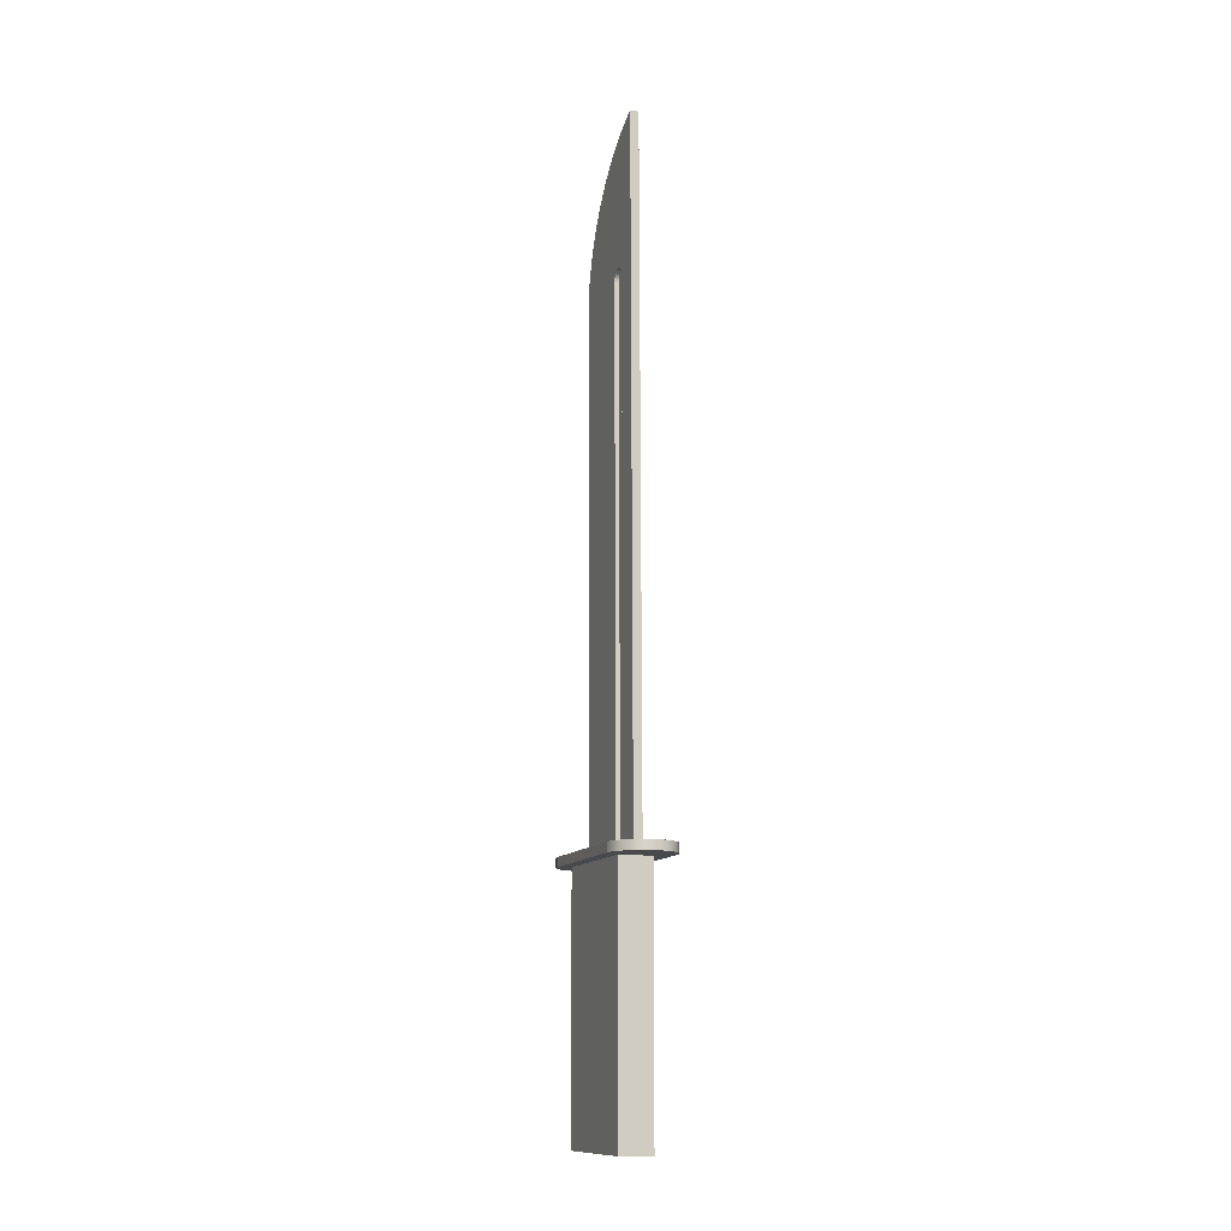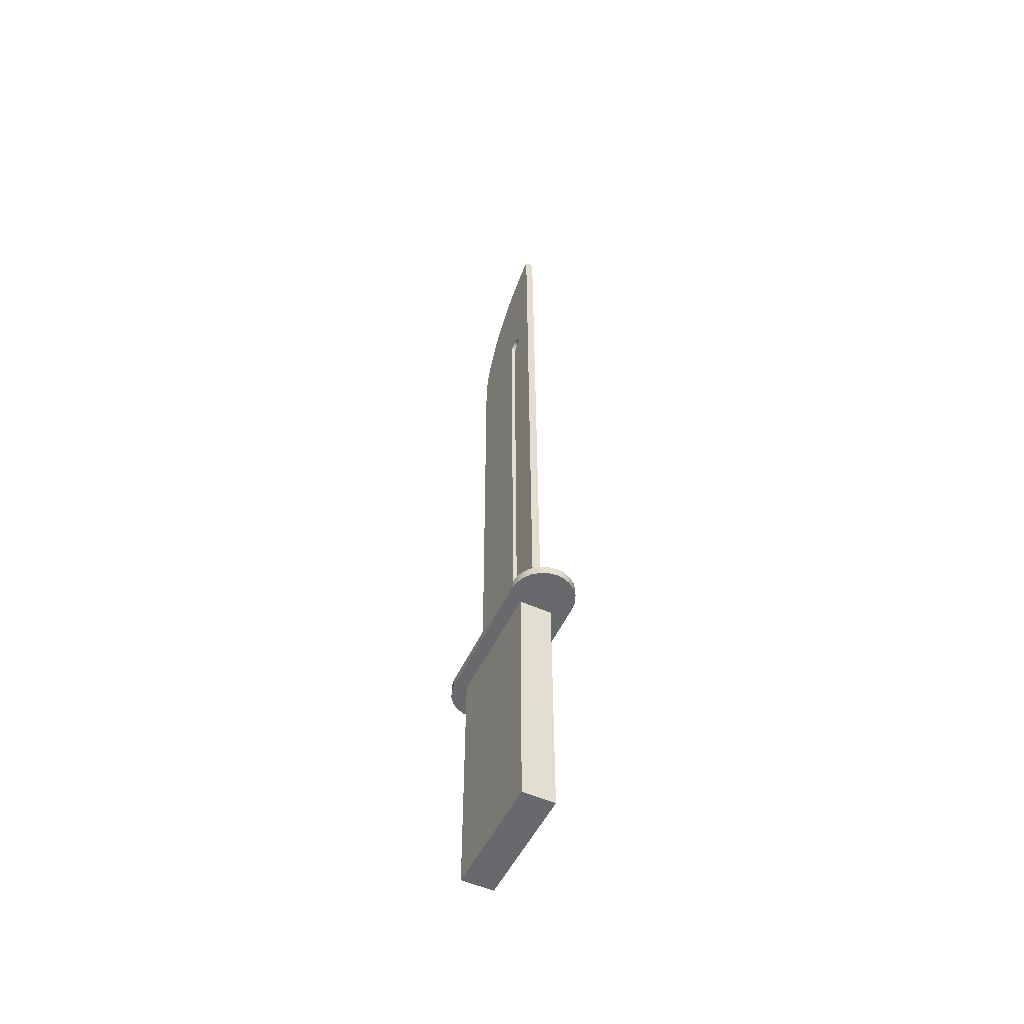
<metadata>
{"format":"obj","ext":"obj","renderer":"f3d","projection":"perspective","resolution":1024,"background":"white","views":[{"elev":-12.3,"azim":-19.6,"up":"+Y"},{"elev":-52.8,"azim":-25.5,"up":"+Y"}]}
</metadata>
<code>
v 0.000756 -0.1353 0.02512
v 0.005346 -0.1329 0.02612
v 0.005346 -0.1353 0.02512
v 0.000756 -0.1329 0.02612
v 0.000756 -0.1375 0.02351
v -0.00348 -0.1353 0.02512
v 0.000756 -0.133 0.006343
v 0.005346 -0.1302 0.02645
v 0.005346 -0.1375 0.02351
v -0.00348 -0.1375 0.02351
v 0.000756 -0.1355 0.007386
v -0.00348 -0.1329 0.02612
v 0.000756 -0.1304 0.005974
v 0.000756 -0.1302 0.02645
v 0.005346 -0.1391 0.0214
v 0.000756 -0.1391 0.0214
v 0.000756 -0.1376 0.009027
v -0.00348 -0.1304 0.005974
v 0.005346 -0.133 0.006343
v 0.005346 -0.1355 0.007386
v -0.00348 -0.133 0.006343
v 0.005346 0.4265 0.02224
v -0.00348 -0.1391 0.0214
v -0.00348 -0.1355 0.007386
v 0.005346 -0.1376 0.009027
v -0.00348 -0.1302 0.02645
v 0.000756 0.4264 0.001764
v -0.00348 0.4264 0.001764
v 0.005346 -0.1304 0.005974
v 0.000756 0.4265 0.02224
v 0.005346 -0.1402 0.01894
v 0.000756 -0.1402 0.01894
v 0.000756 -0.1392 0.01116
v -0.00348 -0.1376 0.009027
v 0.005346 0.4292 0.02187
v 0.005346 -0.1405 0.01629
v -0.00348 -0.1402 0.01894
v -0.00348 -0.1392 0.01116
v 0.005346 -0.1392 0.01116
v -0.00348 0.4265 0.02224
v 0.000756 0.429 0.002093
v -0.00348 0.429 0.002093
v 0.005346 0.4264 0.001764
v 0.000756 0.4292 0.02187
v 0.000756 -0.1405 0.01629
v 0.000756 -0.1402 0.01364
v -0.00348 -0.1402 0.01364
v -0.00348 -0.1405 0.01629
v 0.005346 0.4316 0.02083
v 0.005346 -0.1402 0.01364
v -0.00348 0.4292 0.02187
v 0.000756 0.4315 0.003096
v 0.005346 0.429 0.002093
v -0.00348 0.4315 0.003096
v 0.000756 0.4316 0.02083
v 0.005346 0.4337 0.01919
v -0.00348 0.4316 0.02083
v 0.000756 0.4336 0.004706
v 0.005346 0.4315 0.003096
v -0.00348 0.4336 0.004706
v 0.000756 0.4337 0.01919
v 0.000756 0.4353 0.006815
v -0.00348 0.4353 0.006815
v 0.005346 0.4364 0.01458
v 0.000756 0.4367 0.01192
v 0.005346 0.4367 0.01192
v 0.000756 0.4363 0.009276
v 0.005346 0.4363 0.009276
v 0.005346 0.4336 0.004706
v 0.000756 0.4354 0.01705
v -0.00348 0.4337 0.01919
v -0.00348 0.4363 0.009276
v -0.00348 0.4367 0.01192
v 0.000756 0.4364 0.01458
v -0.00348 0.4364 0.01458
v 0.005346 0.4353 0.006815
v 0.005346 0.4354 0.01705
v -0.00348 0.4354 0.01705
v 0.005346 -0.205 0.05269
v -0.00348 -0.205 0.05269
v 0.005346 0.5725 0.01704
v 0.005346 0.5798 0.03158
v 0.005346 0.5639 0.00321
v -0.00348 -0.2059 -0.06946
v 0.005346 -0.2059 -0.06946
v 0.005346 0.5858 0.0467
v -0.00348 0.5798 0.03158
v -0.00348 0.5725 0.01704
v -0.00348 0.4441 -0.07438
v -0.00348 0.5858 0.0467
v 0.005346 0.5541 -0.009814
v -0.00348 0.5639 0.00321
v 0.005346 0.4441 -0.07438
v 0.005346 0.5432 -0.02193
v 0.005346 0.4599 -0.0708
v -0.00348 0.5541 -0.009814
v -0.00348 0.4599 -0.0708
v 0.005346 0.5313 -0.03304
v -0.00348 0.5432 -0.02193
v 0.005346 0.4754 -0.06583
v 0.005346 0.5185 -0.04305
v -0.00348 0.5313 -0.03304
v -0.00348 0.4754 -0.06583
v 0.005346 0.5048 -0.0519
v -0.00348 0.5185 -0.04305
v 0.005346 0.4904 -0.05951
v -0.00348 0.5048 -0.0519
v -0.00348 0.4904 -0.05951
v -0.01539 -0.1311 -0.1055
v -0.007428 -0.1216 -0.1087
v -0.007428 -0.1311 -0.1087
v -0.01539 -0.1216 -0.1055
v 0.001085 -0.1216 -0.1097
v -0.01822 -0.1311 0.09712
v -0.02226 -0.1311 -0.1004
v -0.01035 -0.1216 0.1005
v 0.001085 -0.1311 -0.1097
v -0.001868 -0.1216 0.1017
v -0.01035 -0.1311 0.1005
v -0.02495 -0.1311 0.09181
v -0.02226 -0.1216 -0.1004
v -0.01822 -0.1216 0.09712
v 0.009567 -0.1311 -0.1085
v 0.006645 -0.1216 0.1007
v -0.02758 -0.1311 -0.09369
v -0.03007 -0.1311 0.08493
v 0.009567 -0.1216 -0.1085
v -0.001868 -0.1311 0.1017
v -0.02495 -0.1216 0.09181
v -0.02758 -0.1216 -0.09369
v -0.03007 -0.1216 0.08493
v 0.01744 -0.1311 -0.1051
v 0.006645 -0.1311 0.1007
v 0.01461 -0.1216 0.09758
v -0.03097 -0.1311 -0.08582
v -0.03324 -0.1311 0.07697
v -0.03324 -0.1216 0.07697
v 0.01744 -0.1216 -0.1051
v -0.03097 -0.1216 -0.08582
v 0.02416 -0.1311 -0.09977
v 0.01461 -0.1311 0.09758
v 0.02148 -0.1216 0.09245
v -0.0322 -0.1311 -0.07734
v -0.03424 -0.1311 0.06846
v -0.03424 -0.1216 0.06846
v -0.0322 -0.1216 -0.07734
v 0.02416 -0.1216 -0.09977
v 0.02929 -0.1216 -0.0929
v 0.02148 -0.1311 0.09245
v 0.02679 -0.1216 0.08573
v 0.02929 -0.1311 -0.0929
v 0.02679 -0.1311 0.08573
v 0.03246 -0.1216 -0.08493
v 0.03018 -0.1216 0.07785
v 0.03018 -0.1311 0.07785
v 0.03246 -0.1311 -0.08493
v 0.03346 -0.1216 -0.07642
v 0.03142 -0.1216 0.06937
v 0.03142 -0.1311 0.06937
v 0.03346 -0.1311 -0.07642
v 0.01413 -0.1311 -0.008815
v -0.01941 -0.1311 0.05562
v 0.01413 -0.1311 0.05562
v -0.01941 -0.1311 0.01855
v 0.01413 -0.1429 0.05562
v 0.01413 -0.152 -0.07325
v -0.01941 -0.1311 -0.01852
v -0.01941 -0.1557 0.05562
v 0.01413 -0.1547 0.05562
v 0.01413 -0.1728 -0.07325
v 0.01413 -0.1311 -0.07325
v 0.01413 -0.1728 0.05562
v -0.01941 -0.1968 -0.07325
v -0.01941 -0.176 -0.07325
v -0.01941 -0.1311 -0.04691
v -0.01941 -0.1803 0.05562
v 0.01413 -0.1964 0.05562
v 0.01413 -0.1964 -0.07325
v -0.01941 -0.2203 -0.07325
v -0.01941 -0.1551 -0.07325
v -0.01941 -0.1311 -0.07325
v 0.01413 -0.2203 -0.07325
v -0.01941 -0.2655 0.05562
v -0.01941 -0.2917 0.05562
v -0.01941 -0.2447 0.05562
v -0.01941 -0.1983 0.05562
v 0.01413 -0.2144 0.05562
v 0.01413 -0.2424 -0.07325
v -0.01941 -0.2427 -0.07325
v -0.01941 -0.3176 0.05562
v -0.01941 -0.2207 0.05562
v 0.01413 -0.2203 0.05562
v -0.01941 -0.2648 -0.07325
v 0.01413 -0.3078 0.05562
v 0.01413 -0.2816 0.05562
v 0.01413 -0.3337 0.05562
v 0.01413 -0.2608 0.05562
v 0.01413 -0.2368 0.05562
v 0.01413 -0.2695 -0.07325
v -0.01941 -0.2919 -0.07325
v -0.01941 -0.34 0.05562
v 0.01413 -0.2919 0.05562
v 0.01413 -0.3211 0.05562
v 0.01413 -0.2695 0.05562
v 0.01413 -0.345 0.05562
v 0.01413 -0.2424 0.05562
v -0.01941 -0.3621 0.05562
v 0.01413 -0.3612 0.05562
v 0.01413 -0.2919 -0.07325
v -0.01941 -0.317 -0.07325
v -0.01941 -0.3892 0.05562
v 0.01413 -0.3892 0.05562
v 0.01413 -0.3752 0.05562
v 0.01413 -0.345 -0.07325
v 0.01413 -0.3211 -0.07325
v 0.01413 -0.3773 -0.07325
v 0.01413 -0.3892 -0.006882
v -0.01941 -0.3892 0.01705
v 0.01413 -0.3892 0.02437
v 0.01413 -0.3892 -0.05199
v -0.01941 -0.3462 -0.07325
v -0.01941 -0.3892 -0.02151
v -0.002537 -0.3892 -0.07325
v -0.01941 -0.3701 -0.07325
v 0.01413 -0.3892 -0.07325
v -0.01941 -0.3892 -0.07325
v -0.01941 -0.3892 -0.05026
g mesh1_mesh1-geometry
f 1 2 3
f 2 1 4
f 3 5 1
f 6 4 1
f 7 4 1
f 1 4 7
f 4 8 2
f 5 3 9
f 10 1 5
f 11 1 5
f 5 1 11
f 4 6 12
f 1 10 6
f 13 4 7
f 7 4 13
f 7 1 11
f 11 1 7
f 8 4 14
f 15 5 9
f 16 10 5
f 11 5 17
f 17 5 11
f 12 14 4
f 13 14 4
f 4 14 13
f 18 7 13
f 19 13 7
f 20 7 11
f 21 11 7
f 14 22 8
f 5 15 16
f 10 16 23
f 17 5 16
f 16 5 17
f 24 17 11
f 25 11 17
f 14 12 26
f 27 14 13
f 13 14 27
f 7 18 21
f 13 28 18
f 13 19 29
f 7 20 19
f 11 25 20
f 11 21 24
f 22 14 30
f 31 16 15
f 32 23 16
f 17 16 33
f 33 16 17
f 17 24 34
f 33 25 17
f 26 30 14
f 27 30 14
f 14 30 27
f 28 13 27
f 29 27 13
f 30 35 22
f 36 32 31
f 16 31 32
f 23 32 37
f 33 16 32
f 32 16 33
f 17 38 33
f 38 17 34
f 25 33 39
f 30 26 40
f 41 30 27
f 27 30 41
f 27 42 28
f 27 29 43
f 35 30 44
f 32 36 45
f 45 37 32
f 33 32 46
f 46 32 33
f 47 33 38
f 46 39 33
f 40 44 30
f 37 45 48
f 41 44 30
f 30 44 41
f 43 41 27
f 42 27 41
f 44 49 35
f 50 45 36
f 46 32 45
f 45 32 46
f 33 47 46
f 39 46 50
f 44 40 51
f 46 48 45
f 52 44 41
f 41 44 52
f 41 43 53
f 41 54 42
f 49 44 55
f 45 50 46
f 48 46 47
f 51 55 44
f 52 55 44
f 44 55 52
f 53 52 41
f 54 41 52
f 55 56 49
f 55 51 57
f 58 55 52
f 52 55 58
f 52 53 59
f 52 60 54
f 56 55 61
f 57 61 55
f 58 61 55
f 55 61 58
f 59 58 52
f 60 52 58
f 60 62 63
f 64 65 66
f 66 67 68
f 58 59 69
f 70 56 61
f 61 57 71
f 62 61 58
f 58 61 62
f 62 60 58
f 63 67 72
f 67 63 62
f 73 74 75
f 72 65 73
f 65 64 74
f 67 66 65
f 68 62 76
f 62 68 67
f 76 58 69
f 56 70 77
f 61 78 70
f 62 70 61
f 61 70 62
f 78 61 71
f 58 76 62
f 65 72 67
f 67 70 62
f 62 70 67
f 74 73 65
f 70 75 74
f 77 74 64
f 74 67 65
f 65 67 74
f 74 77 70
f 75 70 78
f 67 74 70
f 70 74 67
g mesh1_mesh1-geometry
f 3 2 1
f 4 1 2
f 3 79 2
f 1 5 3
f 1 4 6
f 2 8 4
f 2 79 8
f 9 79 3
f 9 3 5
f 5 1 10
f 12 6 4
f 6 10 1
f 14 4 8
f 8 79 22
f 15 79 9
f 9 5 15
f 5 10 16
f 6 12 80
f 4 14 12
f 10 6 80
f 13 7 18
f 7 13 19
f 11 7 20
f 7 11 21
f 8 22 14
f 22 79 81
f 31 79 15
f 16 15 5
f 23 16 10
f 11 17 24
f 17 11 25
f 12 26 80
f 26 12 14
f 23 10 80
f 21 18 7
f 18 28 13
f 29 19 13
f 19 20 7
f 20 25 11
f 24 21 11
f 30 14 22
f 81 79 82
f 83 22 81
f 36 79 31
f 15 16 31
f 16 23 32
f 34 24 17
f 17 25 33
f 26 40 80
f 14 30 26
f 37 23 80
f 27 13 28
f 13 27 29
f 21 84 18
f 18 84 28
f 19 29 85
f 20 19 85
f 25 20 85
f 24 84 21
f 22 35 30
f 86 82 79
f 82 87 81
f 35 22 83
f 81 88 83
f 79 36 85
f 31 32 36
f 32 31 16
f 37 32 23
f 33 38 17
f 34 84 24
f 34 17 38
f 39 33 25
f 40 88 80
f 40 26 30
f 48 37 80
f 28 42 27
f 43 29 27
f 84 89 28
f 29 43 85
f 39 25 85
f 44 30 35
f 86 90 82
f 86 79 90
f 88 81 87
f 87 82 90
f 91 35 83
f 92 83 88
f 36 50 85
f 79 84 85
f 85 84 79
f 45 36 32
f 32 37 45
f 38 33 47
f 38 84 34
f 33 39 46
f 88 87 80
f 92 88 40
f 30 44 40
f 48 45 37
f 84 48 80
f 27 41 43
f 41 27 42
f 28 89 42
f 89 84 93
f 85 43 93
f 50 39 85
f 35 49 44
f 80 90 79
f 90 80 87
f 94 35 91
f 83 92 91
f 36 45 50
f 84 79 80
f 80 79 84
f 85 93 84
f 46 47 33
f 47 84 38
f 50 46 39
f 51 92 40
f 51 40 44
f 45 48 46
f 48 84 47
f 53 43 41
f 42 54 41
f 42 89 54
f 93 95 89
f 53 93 43
f 55 44 49
f 49 35 94
f 91 96 94
f 96 91 92
f 46 50 45
f 47 46 48
f 96 92 51
f 44 55 51
f 41 52 53
f 52 41 54
f 54 89 60
f 97 89 95
f 93 66 95
f 59 93 53
f 49 56 55
f 98 49 94
f 99 94 96
f 99 96 51
f 57 51 55
f 59 53 52
f 54 60 52
f 60 89 63
f 89 97 73
f 95 100 97
f 66 64 95
f 66 93 68
f 69 93 59
f 61 55 56
f 56 49 101
f 101 49 98
f 98 94 102
f 99 102 94
f 57 99 51
f 55 61 57
f 52 58 59
f 58 52 60
f 63 89 72
f 63 62 60
f 73 97 75
f 73 72 89
f 103 97 100
f 95 64 100
f 66 65 64
f 68 93 76
f 68 67 66
f 76 93 69
f 69 59 58
f 61 56 70
f 104 56 101
f 101 98 105
f 102 105 98
f 102 99 57
f 71 57 61
f 58 60 62
f 72 67 63
f 62 63 67
f 97 103 75
f 75 74 73
f 73 65 72
f 100 106 103
f 64 77 100
f 74 64 65
f 65 66 67
f 76 62 68
f 67 68 62
f 69 58 76
f 77 70 56
f 70 78 61
f 77 56 104
f 104 101 107
f 105 107 101
f 105 102 57
f 71 105 57
f 71 61 78
f 62 76 58
f 67 72 65
f 75 103 78
f 65 73 74
f 74 75 70
f 108 103 106
f 100 77 106
f 64 74 77
f 70 77 74
f 78 70 75
f 106 77 104
f 107 108 104
f 107 105 71
f 78 107 71
f 103 108 78
f 106 104 108
f 108 107 78
g mesh1_mesh1-geometry
f 2 79 3
f 8 79 2
f 3 79 9
f 22 79 8
f 9 79 15
f 80 12 6
f 80 6 10
f 81 79 22
f 15 79 31
f 80 26 12
f 80 10 23
f 82 79 81
f 81 22 83
f 31 79 36
f 80 40 26
f 80 23 37
f 18 84 21
f 28 84 18
f 85 29 19
f 85 19 20
f 85 20 25
f 21 84 24
f 79 82 86
f 81 87 82
f 83 22 35
f 83 88 81
f 85 36 79
f 24 84 34
f 80 88 40
f 80 37 48
f 28 89 84
f 85 43 29
f 85 25 39
f 82 90 86
f 90 79 86
f 87 81 88
f 90 82 87
f 83 35 91
f 88 83 92
f 85 50 36
f 34 84 38
f 80 87 88
f 40 88 92
f 80 48 84
f 42 89 28
f 93 84 89
f 93 43 85
f 85 39 50
f 79 90 80
f 87 80 90
f 91 35 94
f 91 92 83
f 84 93 85
f 38 84 47
f 40 92 51
f 47 84 48
f 54 89 42
f 89 95 93
f 43 93 53
f 94 35 49
f 94 96 91
f 92 91 96
f 51 92 96
f 60 89 54
f 95 89 97
f 95 66 93
f 53 93 59
f 94 49 98
f 96 94 99
f 51 96 99
f 63 89 60
f 73 97 89
f 97 100 95
f 95 64 66
f 68 93 66
f 59 93 69
f 101 49 56
f 98 49 101
f 102 94 98
f 94 102 99
f 51 99 57
f 72 89 63
f 75 97 73
f 89 72 73
f 100 97 103
f 100 64 95
f 76 93 68
f 69 93 76
f 101 56 104
f 105 98 101
f 98 105 102
f 57 99 102
f 75 103 97
f 103 106 100
f 100 77 64
f 104 56 77
f 107 101 104
f 101 107 105
f 57 102 105
f 57 105 71
f 78 103 75
f 106 103 108
f 106 77 100
f 104 77 106
f 104 108 107
f 71 105 107
f 71 107 78
f 78 108 103
f 108 104 106
f 78 107 108
g mesh2_mesh2-geometry
l 79 80
l 80 84
g mesh3_mesh3-geometry
f 109 110 111
f 110 109 112
f 111 110 109
f 112 109 110
f 113 111 110
f 110 111 113
f 111 114 109
f 109 114 111
f 115 112 109
f 109 112 115
f 116 110 112
f 112 110 116
f 111 113 117
f 117 113 111
f 118 113 110
f 110 113 118
f 111 119 114
f 114 119 111
f 109 114 120
f 120 114 109
f 112 115 121
f 121 115 112
f 109 120 115
f 115 120 109
f 118 110 116
f 116 110 118
f 116 112 122
f 122 112 116
f 113 123 117
f 117 123 113
f 117 119 111
f 111 119 117
f 124 113 118
f 118 113 124
f 116 114 119
f 119 114 116
f 122 120 114
f 114 120 122
f 125 121 115
f 115 121 125
f 122 112 121
f 121 112 122
f 115 120 126
f 126 120 115
f 119 118 116
f 116 118 119
f 114 116 122
f 122 116 114
f 123 113 127
f 127 113 123
f 123 128 117
f 117 128 123
f 117 128 119
f 119 128 117
f 124 127 113
f 113 127 124
f 128 124 118
f 118 124 128
f 120 122 129
f 129 122 120
f 121 125 130
f 130 125 121
f 115 126 125
f 125 126 115
f 122 121 129
f 129 121 122
f 120 131 126
f 126 131 120
f 118 119 128
f 128 119 118
f 127 132 123
f 123 132 127
f 123 133 128
f 128 133 123
f 134 127 124
f 124 127 134
f 124 128 133
f 133 128 124
f 131 120 129
f 129 120 131
f 135 130 125
f 125 130 135
f 129 121 130
f 130 121 129
f 125 126 136
f 136 126 125
f 137 126 131
f 131 126 137
f 132 127 138
f 138 127 132
f 132 133 123
f 123 133 132
f 134 138 127
f 127 138 134
f 133 134 124
f 124 134 133
f 129 130 131
f 131 130 129
f 130 135 139
f 139 135 130
f 125 136 135
f 135 136 125
f 126 137 136
f 136 137 126
f 131 139 137
f 137 139 131
f 138 140 132
f 132 140 138
f 132 141 133
f 133 141 132
f 142 138 134
f 134 138 142
f 134 133 141
f 141 133 134
f 131 130 139
f 139 130 131
f 143 139 135
f 135 139 143
f 135 136 144
f 144 136 135
f 145 136 137
f 137 136 145
f 137 139 146
f 146 139 137
f 140 138 147
f 147 138 140
f 140 141 132
f 132 141 140
f 142 147 138
f 138 147 142
f 141 142 134
f 134 142 141
f 139 143 146
f 146 143 139
f 135 144 143
f 143 144 135
f 136 145 144
f 144 145 136
f 137 146 145
f 145 146 137
f 148 140 147
f 147 140 148
f 140 149 141
f 141 149 140
f 150 147 142
f 142 147 150
f 142 141 149
f 149 141 142
f 144 146 143
f 143 146 144
f 146 144 145
f 145 144 146
f 140 148 151
f 151 148 140
f 150 148 147
f 147 148 150
f 151 149 140
f 140 149 151
f 142 152 150
f 150 152 142
f 152 142 149
f 149 142 152
f 153 151 148
f 148 151 153
f 154 148 150
f 150 148 154
f 151 152 149
f 149 152 151
f 155 150 152
f 152 150 155
f 151 153 156
f 156 153 151
f 154 153 148
f 148 153 154
f 150 155 154
f 154 155 150
f 156 152 151
f 151 152 156
f 156 155 152
f 152 155 156
f 157 156 153
f 153 156 157
f 158 153 154
f 154 153 158
f 159 154 155
f 155 154 159
f 160 155 156
f 156 155 160
f 156 157 160
f 160 157 156
f 153 158 157
f 157 158 153
f 154 159 158
f 158 159 154
f 155 160 159
f 159 160 155
f 158 160 157
f 157 160 158
f 160 158 159
f 159 158 160
g mesh4_mesh4-geometry
l 149 141
l 152 149
l 141 133
l 155 152
l 133 128
l 159 155
l 128 119
l 159 158
l 159 160
l 119 114
l 158 157
l 158 154
l 160 156
l 160 157
l 114 120
l 157 153
l 154 150
l 156 151
l 120 126
l 153 148
l 150 142
l 151 140
l 126 136
l 148 147
l 142 134
l 140 132
l 136 144
l 147 138
l 134 124
l 132 123
l 143 144
l 144 145
l 138 127
l 124 118
l 123 117
l 135 143
l 143 146
l 137 145
l 146 145
l 127 113
l 118 116
l 117 111
l 125 135
l 139 146
l 131 137
l 113 110
l 116 122
l 111 109
l 115 125
l 130 139
l 129 131
l 110 112
l 122 129
l 109 115
l 121 130
l 112 121
g mesh5_mesh5-geometry
f 161 162 163
f 162 161 164
f 163 162 161
f 164 161 162
f 163 165 162
f 161 166 163
f 164 161 167
f 167 161 164
f 162 168 164
f 165 169 162
f 165 163 169
f 170 163 166
f 171 166 161
f 167 161 171
f 171 161 167
f 164 168 167
f 168 162 172
f 172 162 169
f 163 170 169
f 170 166 173
f 166 171 174
f 167 171 175
f 175 171 167
f 176 167 168
f 172 177 168
f 169 178 172
f 178 169 170
f 174 173 166
f 173 179 170
f 180 174 171
f 175 171 181
f 181 171 175
f 167 176 175
f 176 168 177
f 172 182 177
f 182 172 178
f 178 170 179
f 174 183 173
f 173 184 179
f 180 185 174
f 180 171 181
f 175 186 181
f 186 175 176
f 177 187 176
f 188 177 182
f 182 178 189
f 179 189 178
f 184 173 183
f 183 174 185
f 190 179 184
f 185 180 191
f 181 191 180
f 191 181 186
f 186 176 187
f 187 177 192
f 177 188 192
f 188 182 193
f 189 193 182
f 179 190 189
f 184 183 194
f 183 185 195
f 190 184 196
f 185 191 197
f 191 186 198
f 187 192 186
f 199 192 188
f 193 200 188
f 189 201 193
f 201 189 190
f 194 183 202
f 194 203 184
f 195 185 204
f 195 202 183
f 196 184 203
f 196 205 190
f 197 191 206
f 197 204 185
f 198 186 192
f 198 206 191
f 192 199 206
f 199 188 200
f 193 207 200
f 207 193 201
f 201 190 208
f 194 202 203
f 195 204 202
f 196 203 205
f 208 190 205
f 197 206 204
f 198 192 206
f 209 206 199
f 200 210 199
f 211 200 207
f 207 201 212
f 208 213 201
f 202 214 203
f 204 215 202
f 203 216 205
f 208 205 217
f 206 209 204
f 209 199 210
f 210 200 218
f 211 218 200
f 207 212 211
f 212 201 213
f 213 208 219
f 216 203 214
f 214 202 215
f 215 204 209
f 205 216 220
f 220 217 205
f 217 219 208
f 210 221 209
f 218 222 210
f 211 212 218
f 219 212 213
f 216 214 223
f 214 215 224
f 215 209 221
f 225 220 216
f 220 222 217
f 217 218 219
f 221 210 222
f 222 218 217
f 219 218 212
f 224 223 214
f 225 216 223
f 221 224 215
f 225 226 220
f 227 222 220
f 222 227 221
f 226 223 224
f 223 226 225
f 224 221 227
f 226 227 220
f 227 226 224
g mesh5_mesh5-geometry
f 162 165 163
f 169 163 165
f 161 166 171
f 167 168 164
f 169 170 163
f 174 171 166
f 168 167 176
f 168 177 172
f 170 169 178
f 170 179 173
f 171 174 180
f 177 168 176
f 177 182 172
f 179 170 178
f 179 184 173
f 174 185 180
f 181 186 175
f 182 177 188
f 185 174 183
f 184 179 190
f 186 181 191
f 193 182 188
f 182 193 189
f 195 185 183
f 196 184 190
f 198 186 191
f 186 192 187
f 193 201 189
f 184 203 194
f 204 185 195
f 203 184 196
f 185 204 197
f 192 186 198
f 206 199 192
f 201 193 207
f 202 204 195
f 205 203 196
f 206 192 198
f 199 206 209
f 199 210 200
f 212 201 207
f 201 213 208
f 202 215 204
f 205 216 203
f 210 199 209
f 218 200 210
f 200 218 211
f 213 201 212
f 219 208 213
f 215 202 214
f 220 216 205
f 208 219 217
f 224 215 214
f 216 220 225
f 223 216 225
f 215 224 221
f 221 227 222
f 227 221 224
g mesh5_mesh5-geometry
f 163 166 161
f 166 163 170
f 173 166 170
f 172 178 169
f 166 173 174
f 178 172 182
f 181 171 180
f 189 178 182
f 178 189 179
f 192 177 187
f 192 188 177
f 188 192 199
f 188 200 193
f 200 188 199
f 203 202 194
f 204 206 197
f 203 214 202
f 217 205 208
f 204 209 206
f 214 203 216
f 209 204 215
f 205 217 220
f 209 221 210
f 213 212 219
f 223 214 216
f 221 209 215
f 214 223 224
f 224 223 226
g mesh5_mesh5-geometry
f 164 168 162
f 162 169 165
f 172 162 168
f 169 162 172
f 175 176 167
f 173 183 174
f 176 175 186
f 176 187 177
f 183 173 184
f 191 180 185
f 180 191 181
f 187 176 186
f 189 190 179
f 194 183 184
f 197 191 185
f 190 189 201
f 202 183 194
f 183 202 195
f 190 205 196
f 206 191 197
f 191 206 198
f 200 207 193
f 208 190 201
f 205 190 208
f 207 200 211
f 211 212 207
f 210 222 218
f 222 210 221
f 224 226 227
g mesh5_mesh5-geometry
f 218 212 211
f 217 222 220
f 219 218 217
f 217 218 222
f 212 218 219
f 220 226 225
f 220 222 227
f 225 226 223
f 220 227 226
g mesh6_mesh6-geometry
l 163 161
l 162 163
l 161 171
l 164 162
l 171 181
l 167 164
l 181 175
l 175 167

</code>
